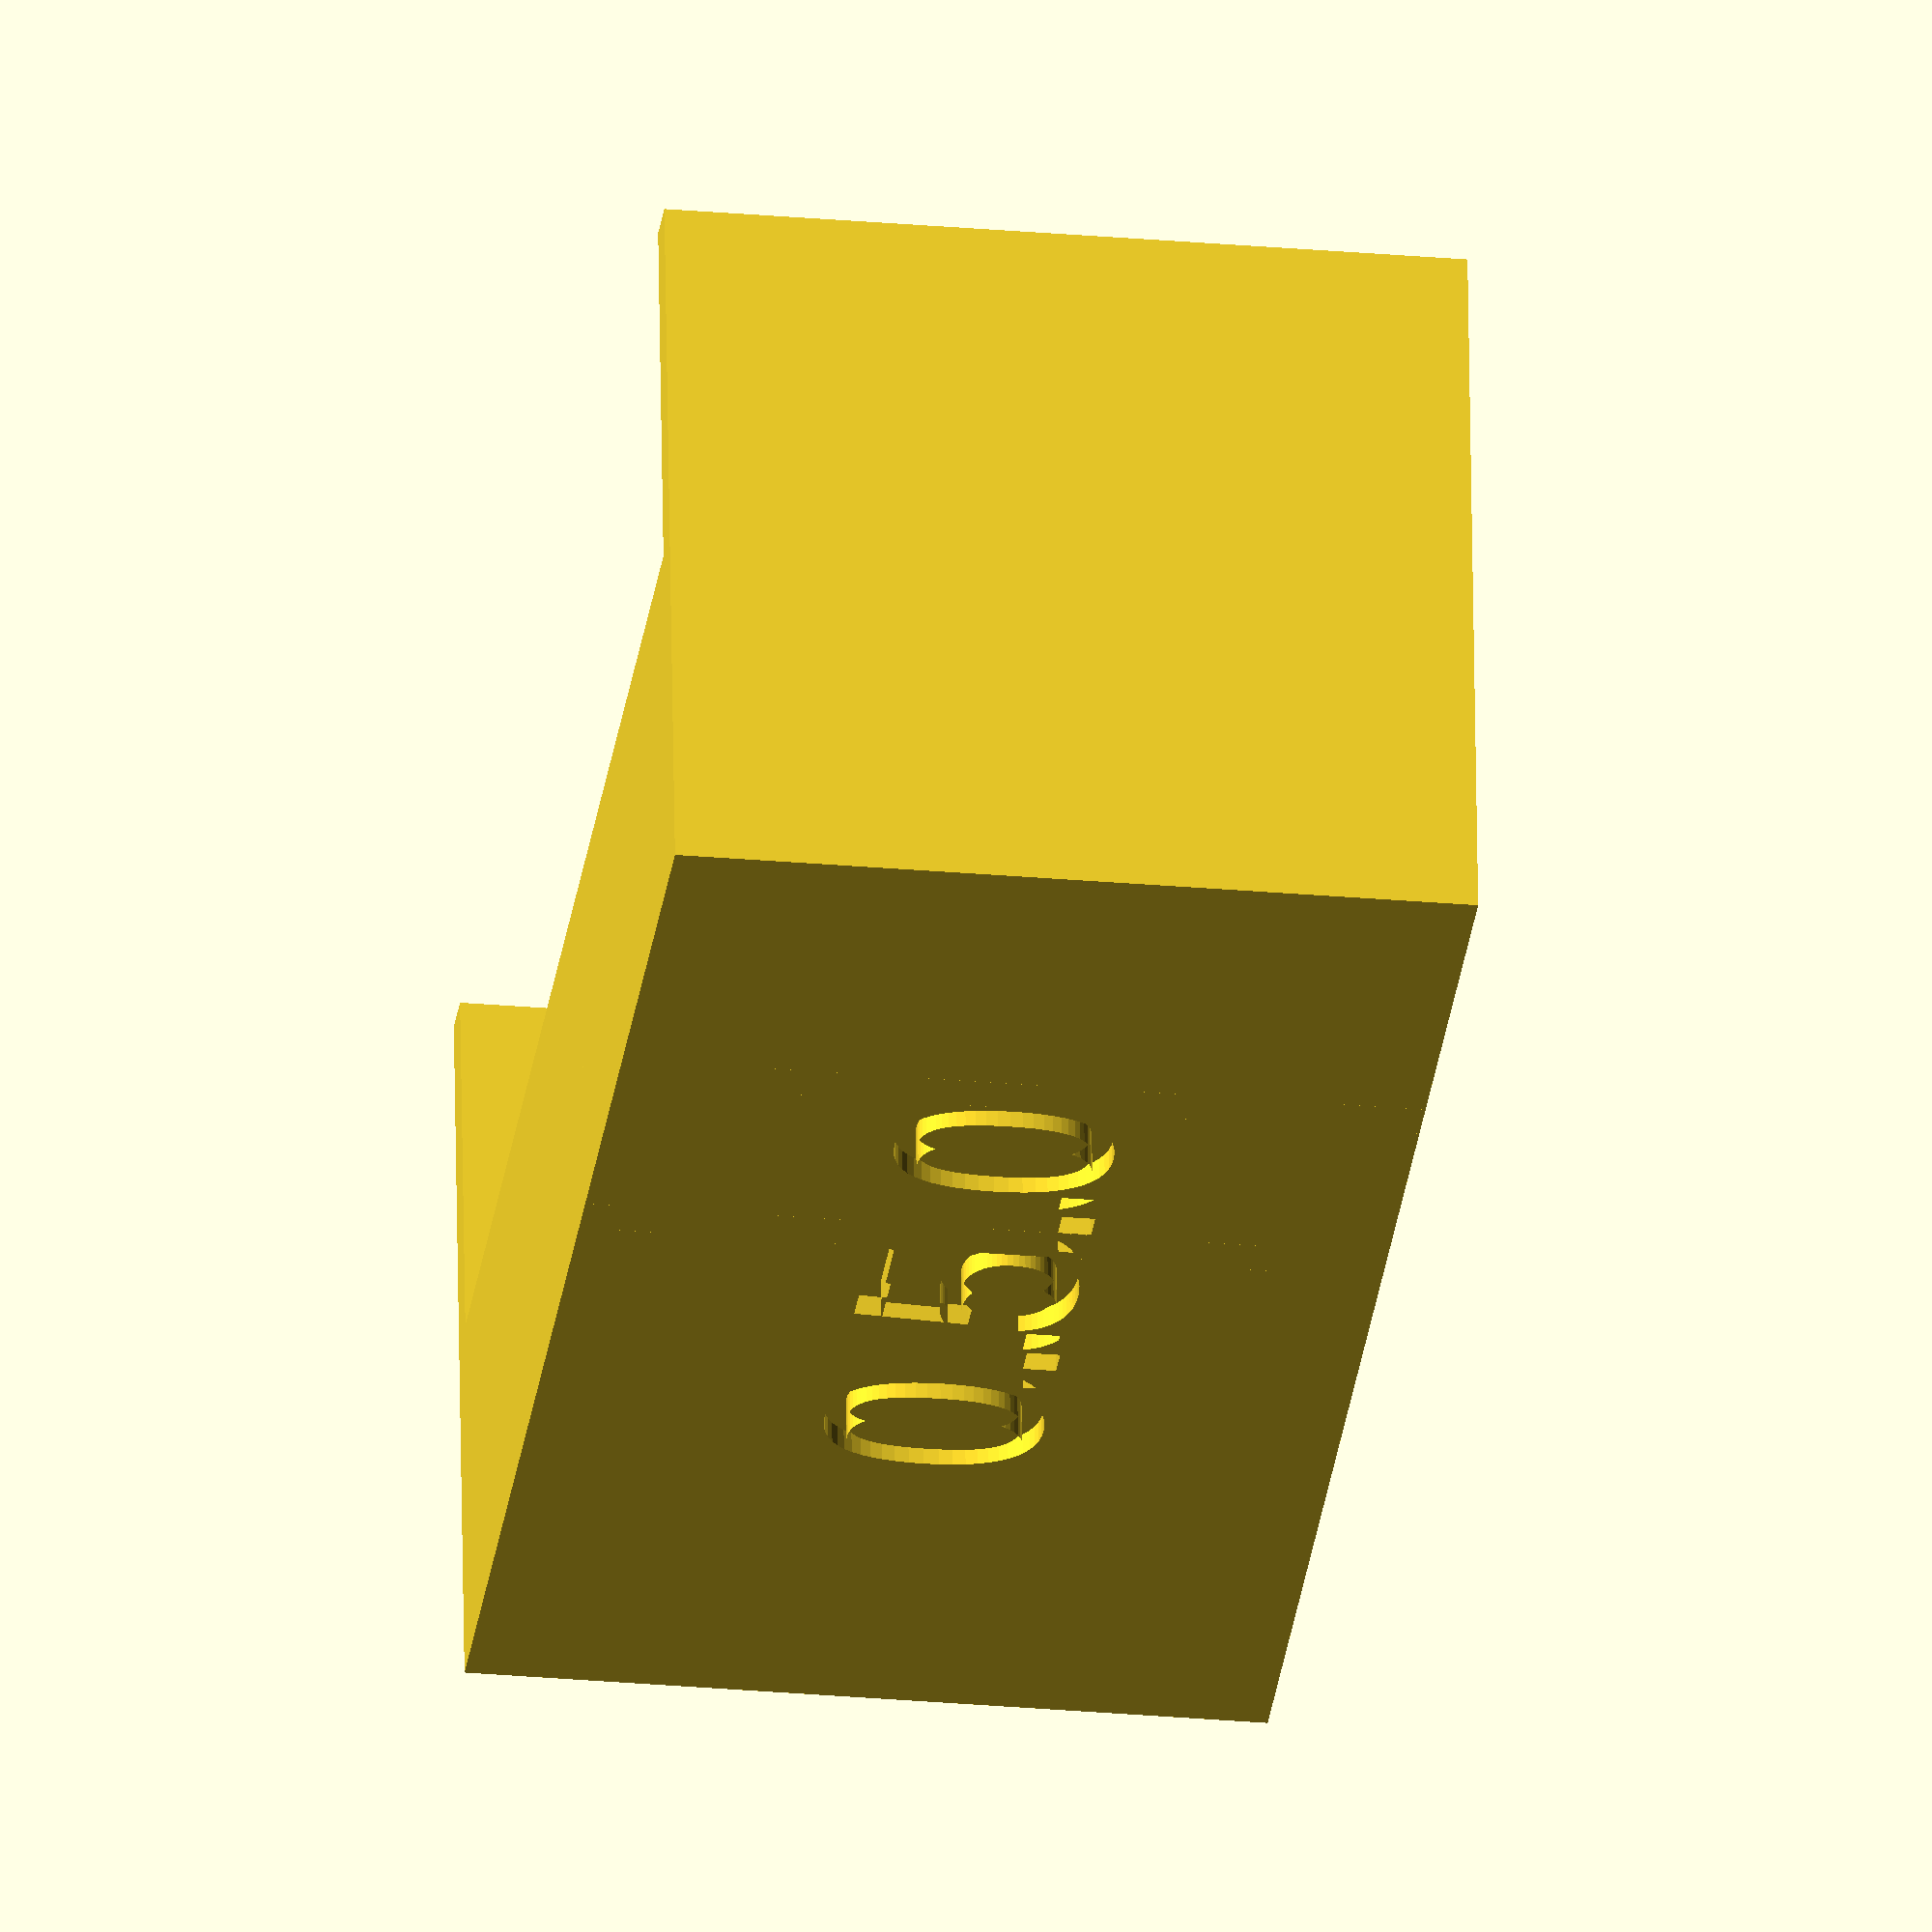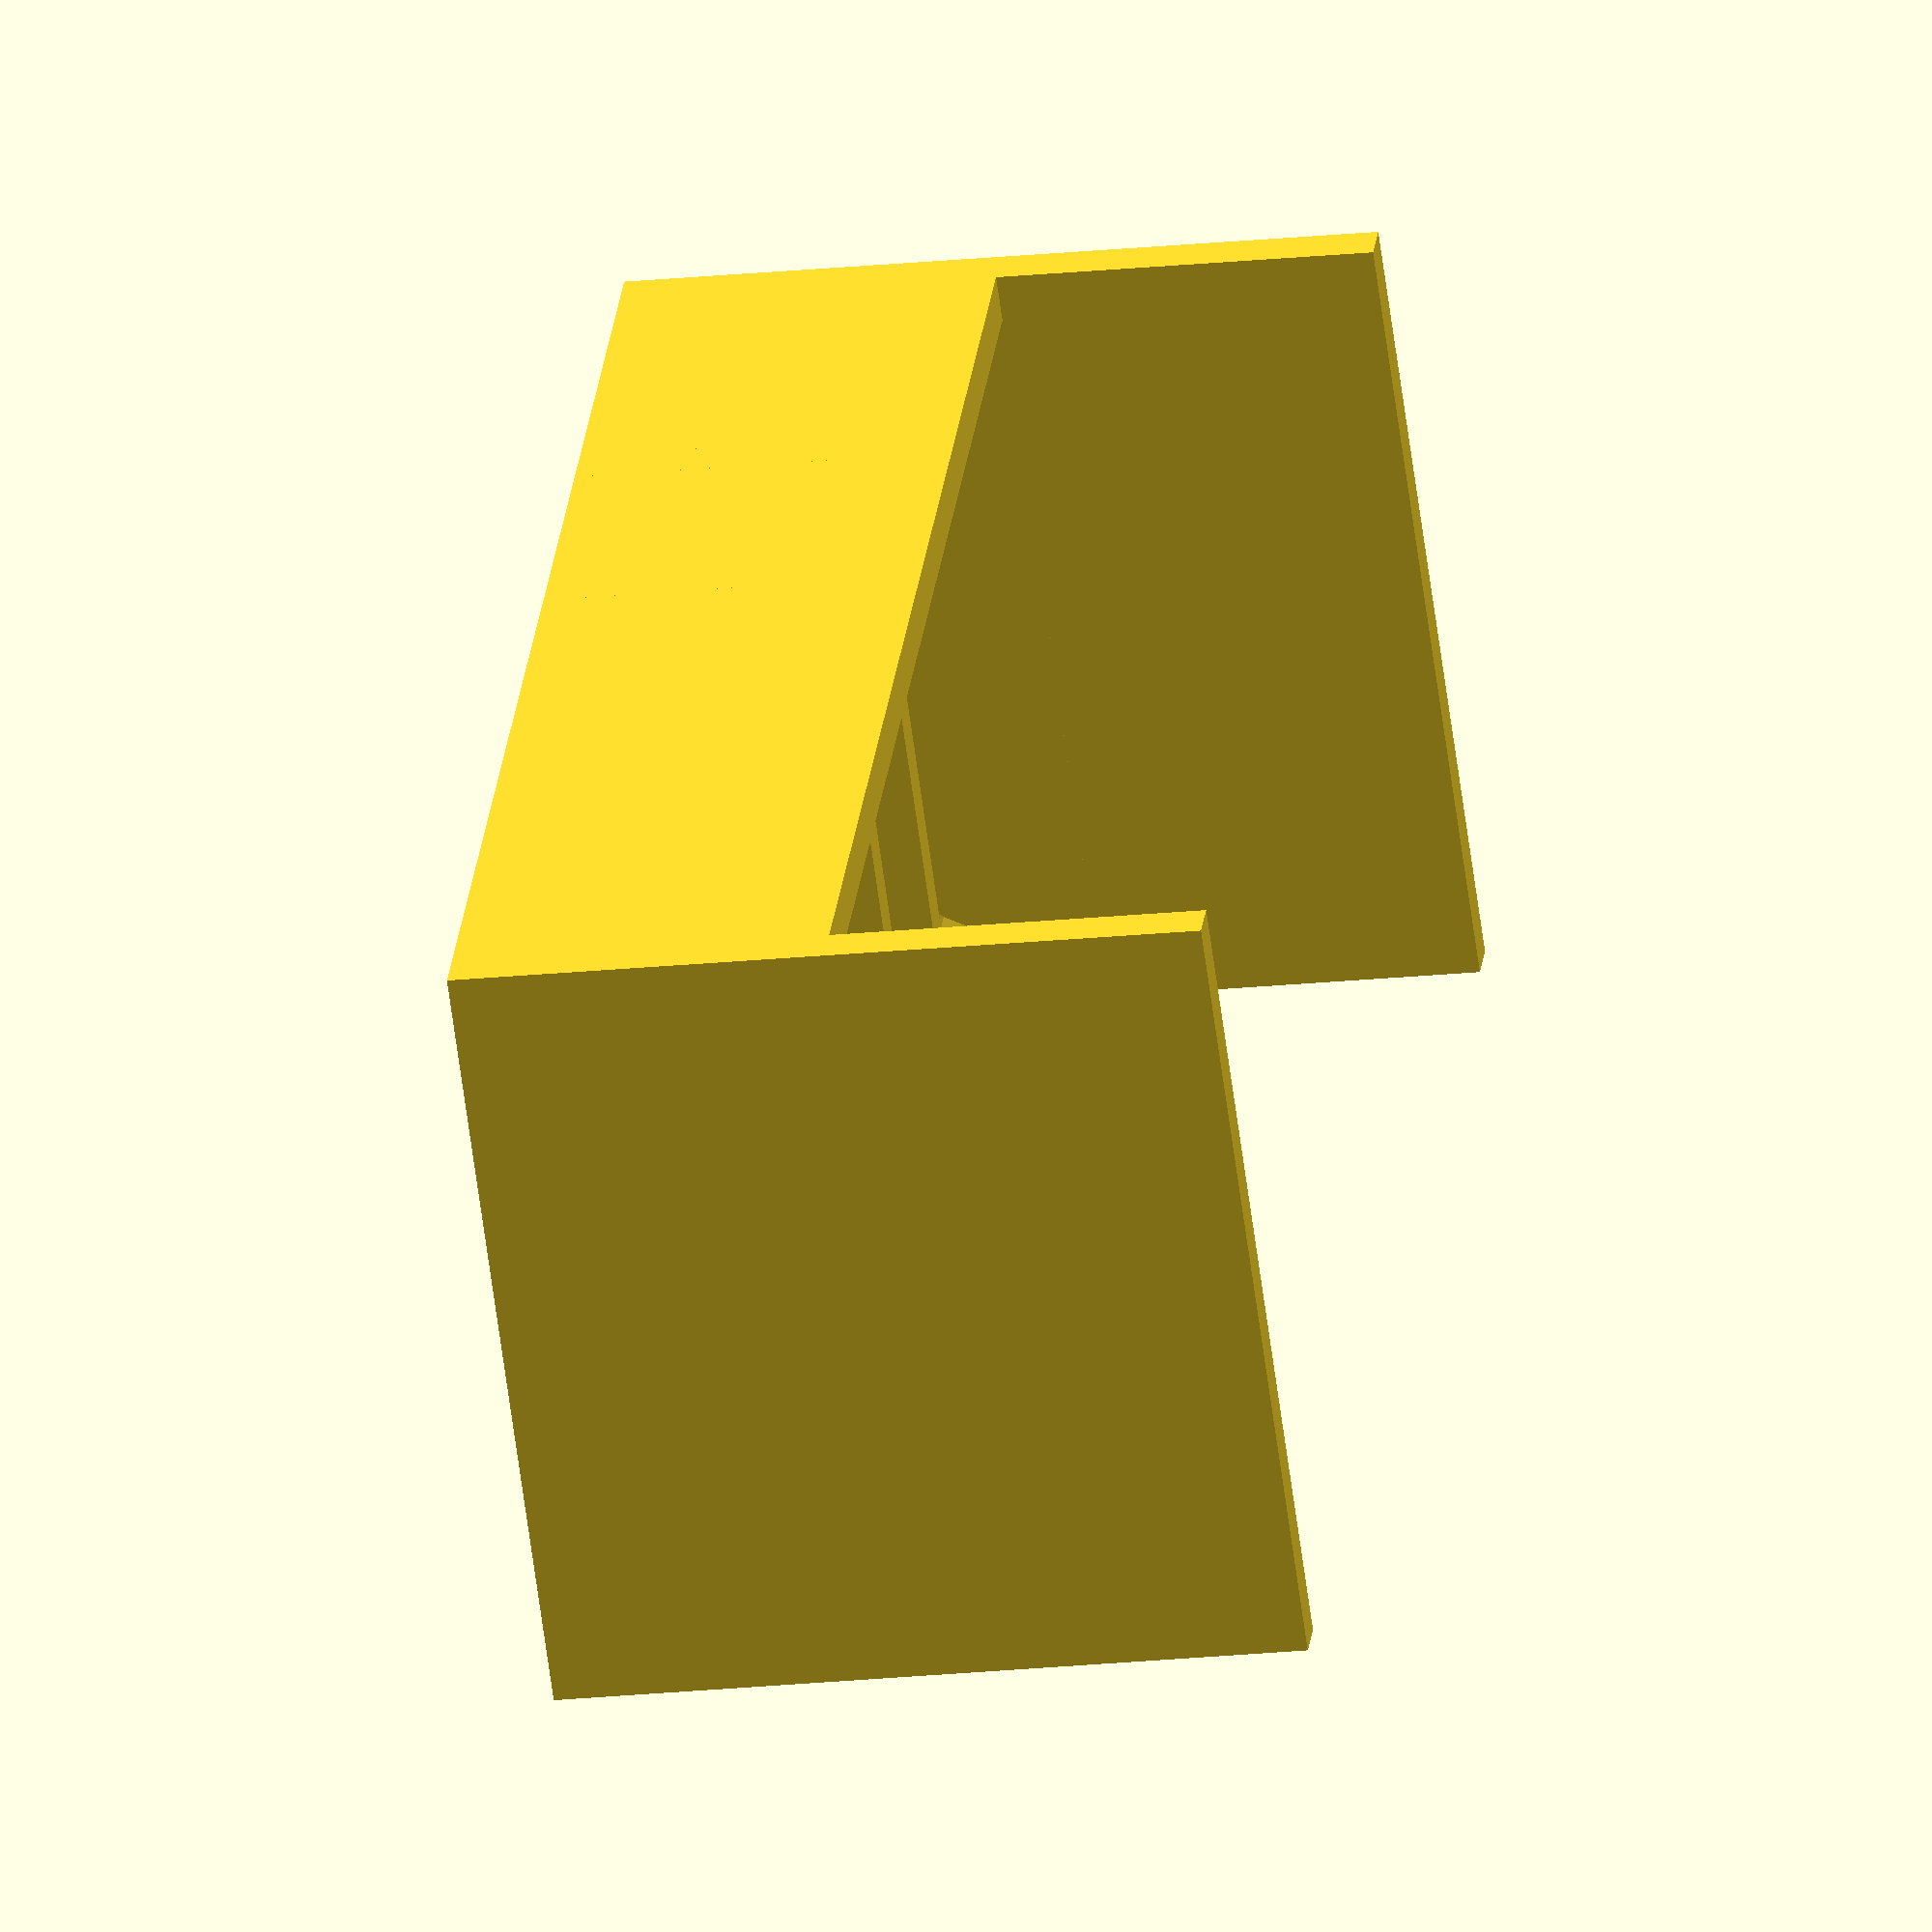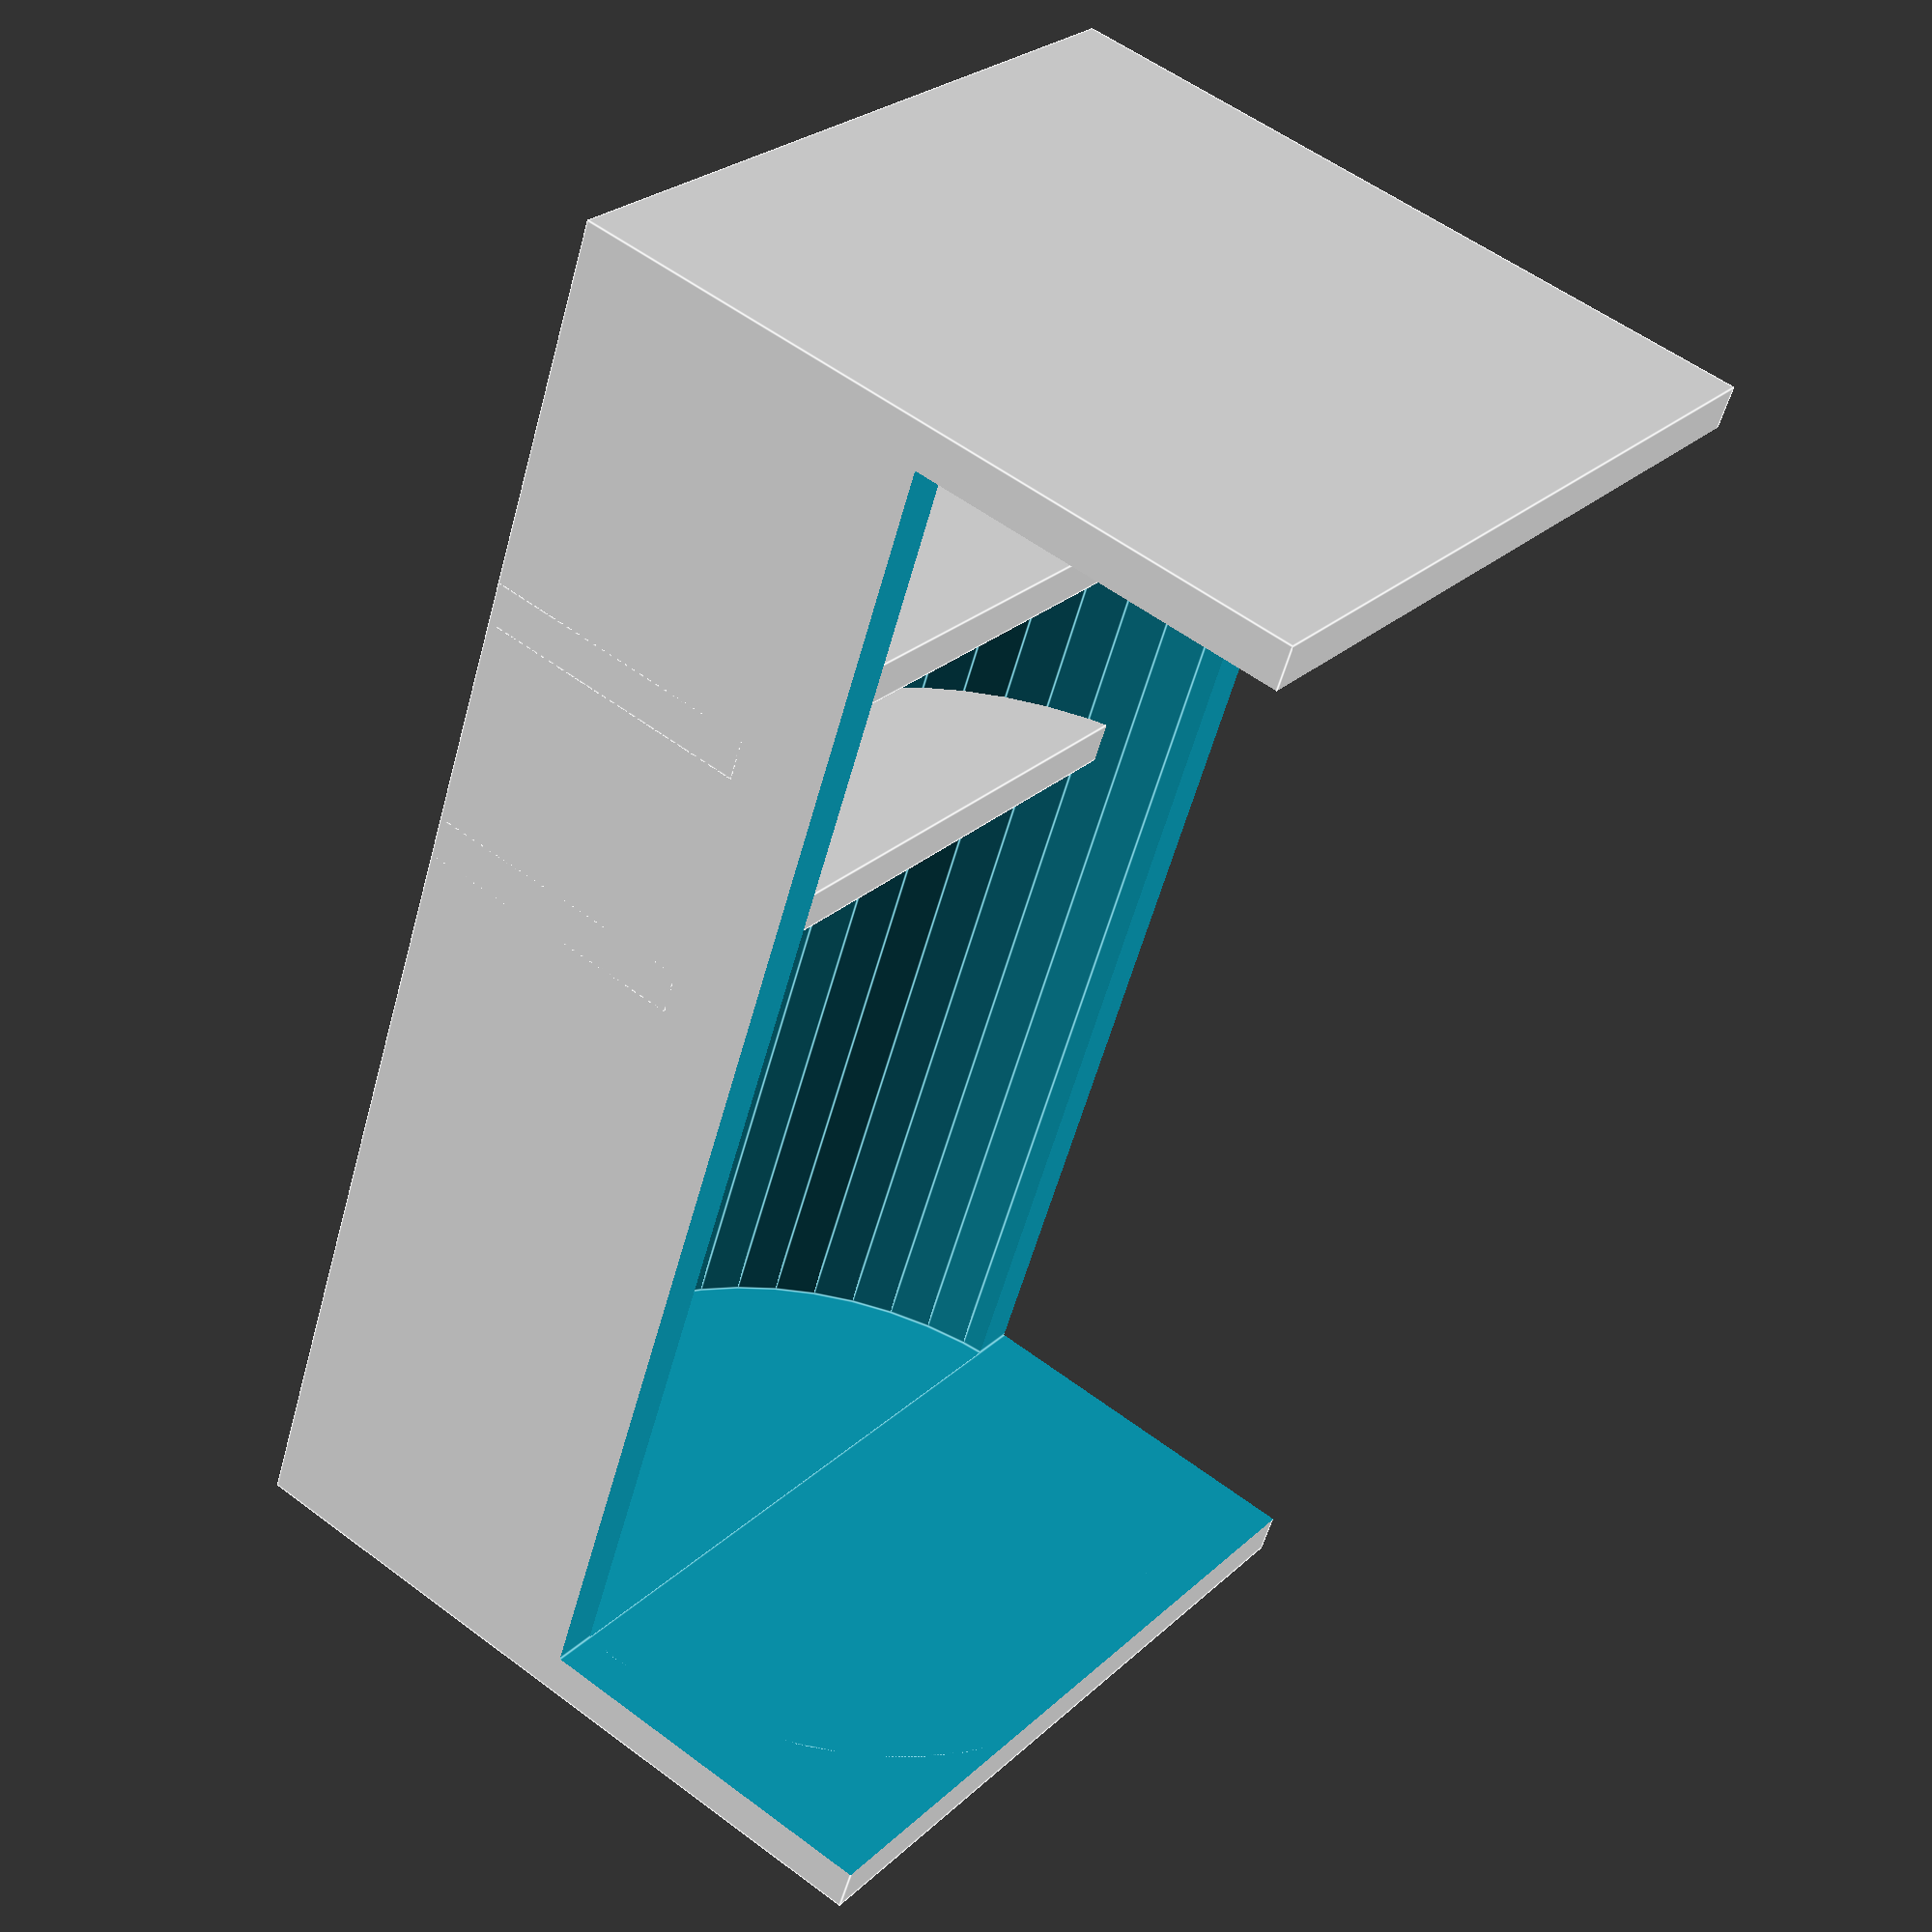
<openscad>
version = "0.5.0";

$fn = 50;

function toUnits(inches=0, sixteenths=0) = (inches * 16) + sixteenths;

// recursive sum function on an array
// v = vector
// i = current index
// e = end index
// r = return value
function sum(v, i=0, e=0, r=0) = i<=e ? sum(v, i+1, e, r+v[i]) : r;


slots = [17,5,8];
diameter = 15;


channelWidth = diameter + 1;
channelLength = 32;

shellLength = channelLength + 2;
shellWidth = channelWidth + 2;
shellDepth = channelWidth + 1;

ribHeigh = (shellDepth / 2) - 2;

echo (channelLength);

module rib() {
    translate ([0, 0, -(ribHeigh) / 2]) cube ([shellWidth,1, ribHeigh], true);
}

module layoutRibs() {
    for (i = [0: len(slots) - 2] ) {
        y = sum(slots, 0, i);
        translate ([0, - (channelLength / 2) + 1,-1]) translate ([0,y + i,-1]) rib();
    };
}


difference() {
    cube ([shellWidth, shellLength, shellDepth], true);
    translate ([0,-channelLength/2, 1]) rotate ([0,90,90]) cylinder(channelLength, d = channelWidth, true);
    translate ([0,0, shellDepth / 2]) cube ([shellWidth+2, channelLength, shellDepth ], true);
    translate ([0, 0, - (shellDepth/2) + 0.5 ])
        rotate ([0,180,270])
            linear_extrude (1) {
                scale (.5, .5, .5)
                text(version, halign = "center", valign = "center");
            } ;
}

layoutRibs();


</openscad>
<views>
elev=122.5 azim=172.1 roll=0.8 proj=o view=solid
elev=21.8 azim=41.3 roll=280.1 proj=o view=solid
elev=304.6 azim=24.5 roll=308.4 proj=p view=edges
</views>
